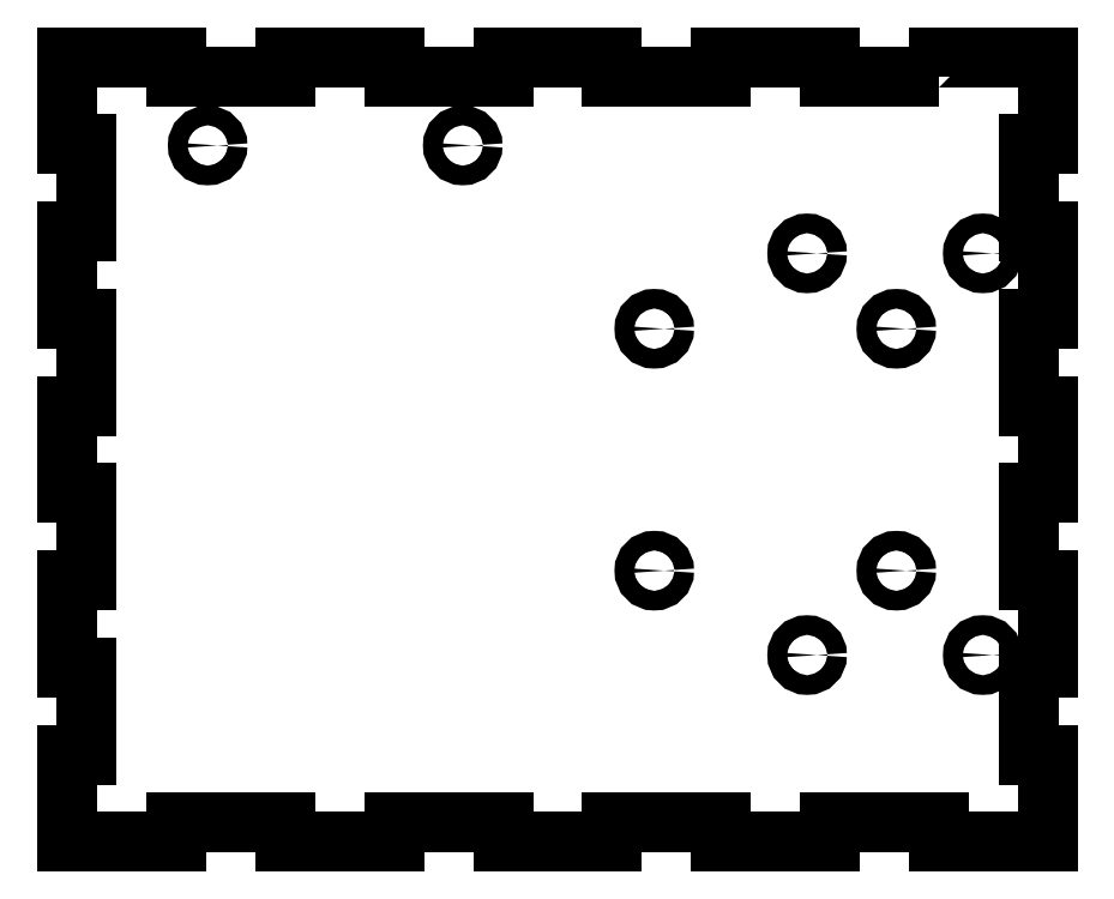
<metadata>
{"format":"dxf","ext":"dxf","renderer":"ezdxf+matplotlib","layout":"modelspace","background":"white","min_lineweight":24,"dpi":150}
</metadata>
<code>
0
SECTION
2
ENTITIES
0
CIRCLE
8
0
10
65
20
30
30
0
40
1.5
210
0
220
0
230
1
0
CIRCLE
8
0
10
38.15
20
30
30
0
40
1.5
210
0
220
0
230
1
0
CIRCLE
8
0
10
38.15
20
-31.44
30
0
40
1.5
210
-0
220
0
230
1
0
CIRCLE
8
0
10
65
20
-31.44
30
0
40
1.5
210
-0
220
0
230
1
0
CIRCLE
8
0
10
51.79
20
-18.53
30
0
40
1.5
210
-0
220
0
230
1
0
CIRCLE
8
0
10
-53.5
20
46.5
30
0
40
1.5
210
-0
220
0
230
1
0
CIRCLE
8
0
10
14.79
20
-18.53
30
0
40
1.5
210
-0
220
0
230
1
0
CIRCLE
8
0
10
14.79
20
18.47
30
0
40
1.5
210
-0
220
0
230
1
0
CIRCLE
8
0
10
-14.5
20
46.5
30
0
40
1.5
210
-0
220
0
230
1
0
CIRCLE
8
0
10
51.79
20
18.47
30
0
40
1.5
210
-0
220
0
230
1
0
LWPOLYLINE
8
0
90
68
70
1
43
0
10
58.33
20
57
10
58.33
20
60
10
75
20
60
10
75
20
46.67
10
72
20
46.67
10
72
20
33.33
10
75
20
33.33
10
75
20
20
10
72
20
20
10
72
20
6.667
10
75
20
6.667
10
75
20
-6.667
10
72
20
-6.667
10
72
20
-20
10
75
20
-20
10
75
20
-33.33
10
72
20
-33.33
10
72
20
-46.67
10
75
20
-46.67
10
75
20
-60
10
58.33
20
-60
10
58.33
20
-57
10
41.67
20
-57
10
41.67
20
-60
10
25
20
-60
10
25
20
-57
10
8.333
20
-57
10
8.333
20
-60
10
-8.333
20
-60
10
-8.333
20
-57
10
-25
20
-57
10
-25
20
-60
10
-41.67
20
-60
10
-41.67
20
-57
10
-58.33
20
-57
10
-58.33
20
-60
10
-75
20
-60
10
-75
20
-46.67
10
-72
20
-46.67
10
-72
20
-33.33
10
-75
20
-33.33
10
-75
20
-20
10
-72
20
-20
10
-72
20
-6.667
10
-75
20
-6.667
10
-75
20
6.667
10
-72
20
6.667
10
-72
20
20
10
-75
20
20
10
-75
20
33.33
10
-72
20
33.33
10
-72
20
46.67
10
-75
20
46.67
10
-75
20
60
10
-58.33
20
60
10
-58.33
20
57
10
-41.67
20
57
10
-41.67
20
60
10
-25
20
60
10
-25
20
57
10
-8.333
20
57
10
-8.333
20
60
10
8.333
20
60
10
8.333
20
57
10
25
20
57
10
25
20
60
10
41.67
20
60
10
41.67
20
57
0
ENDSEC
0
EOF

</code>
